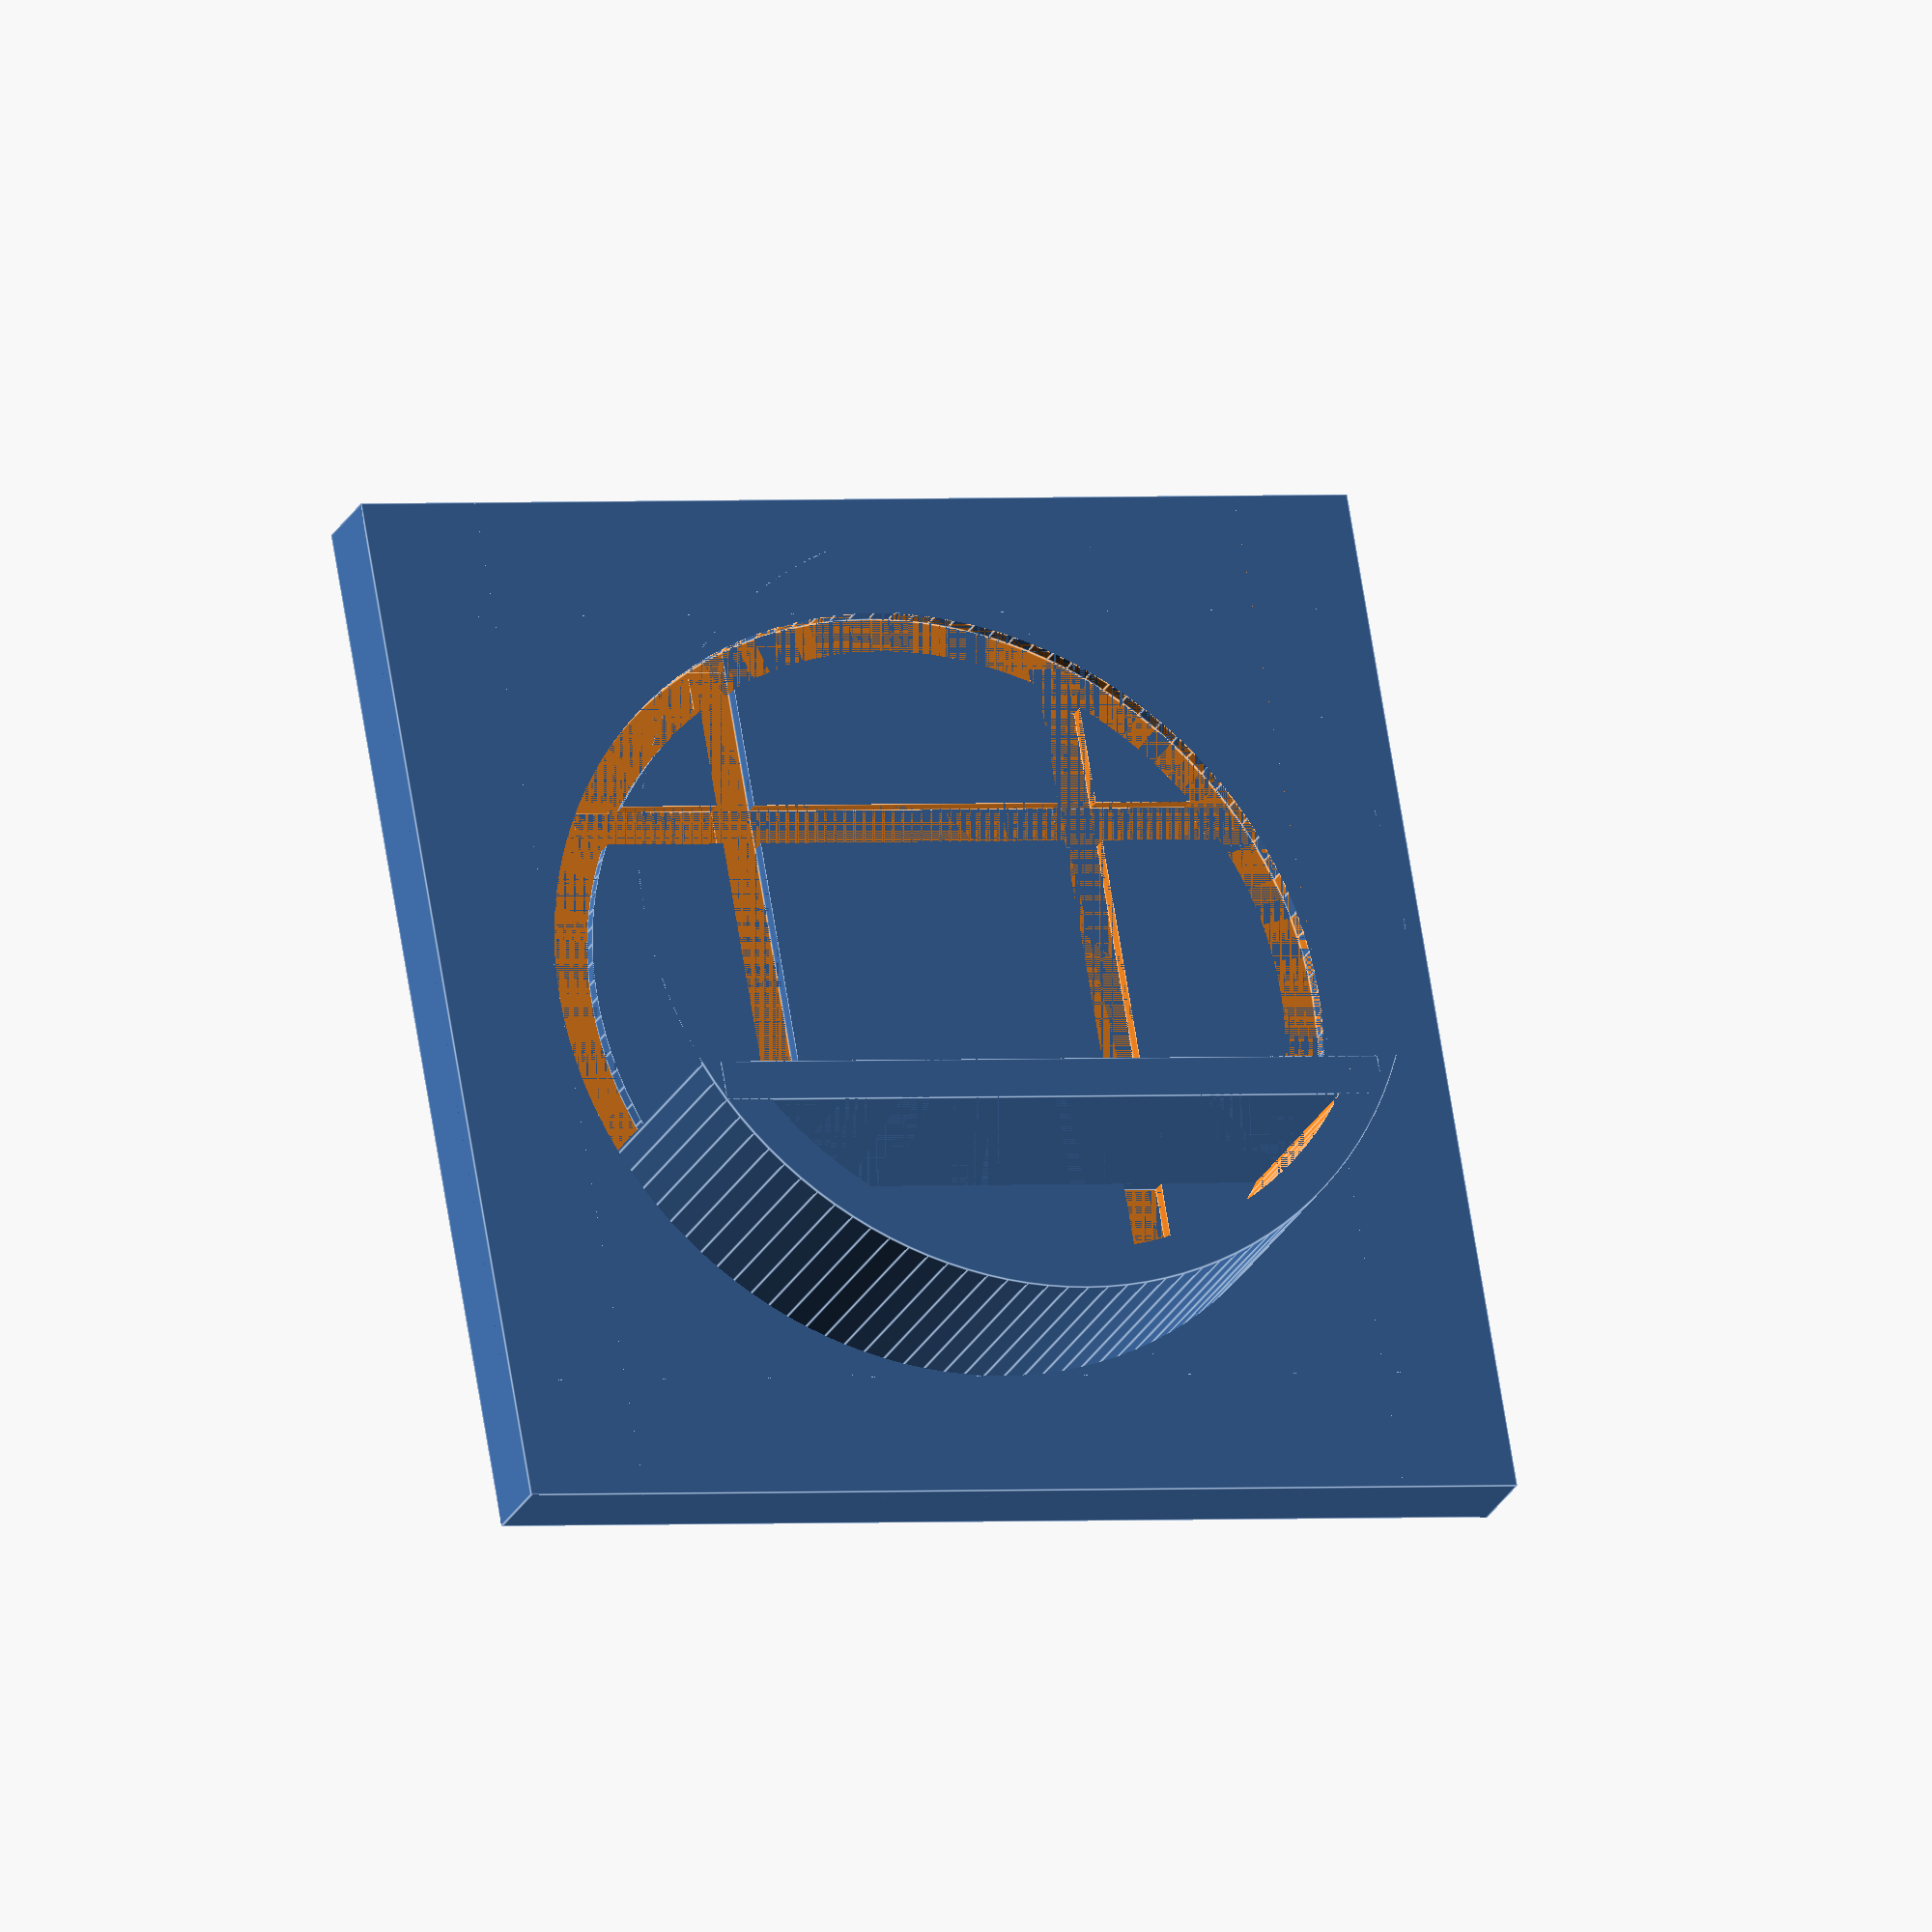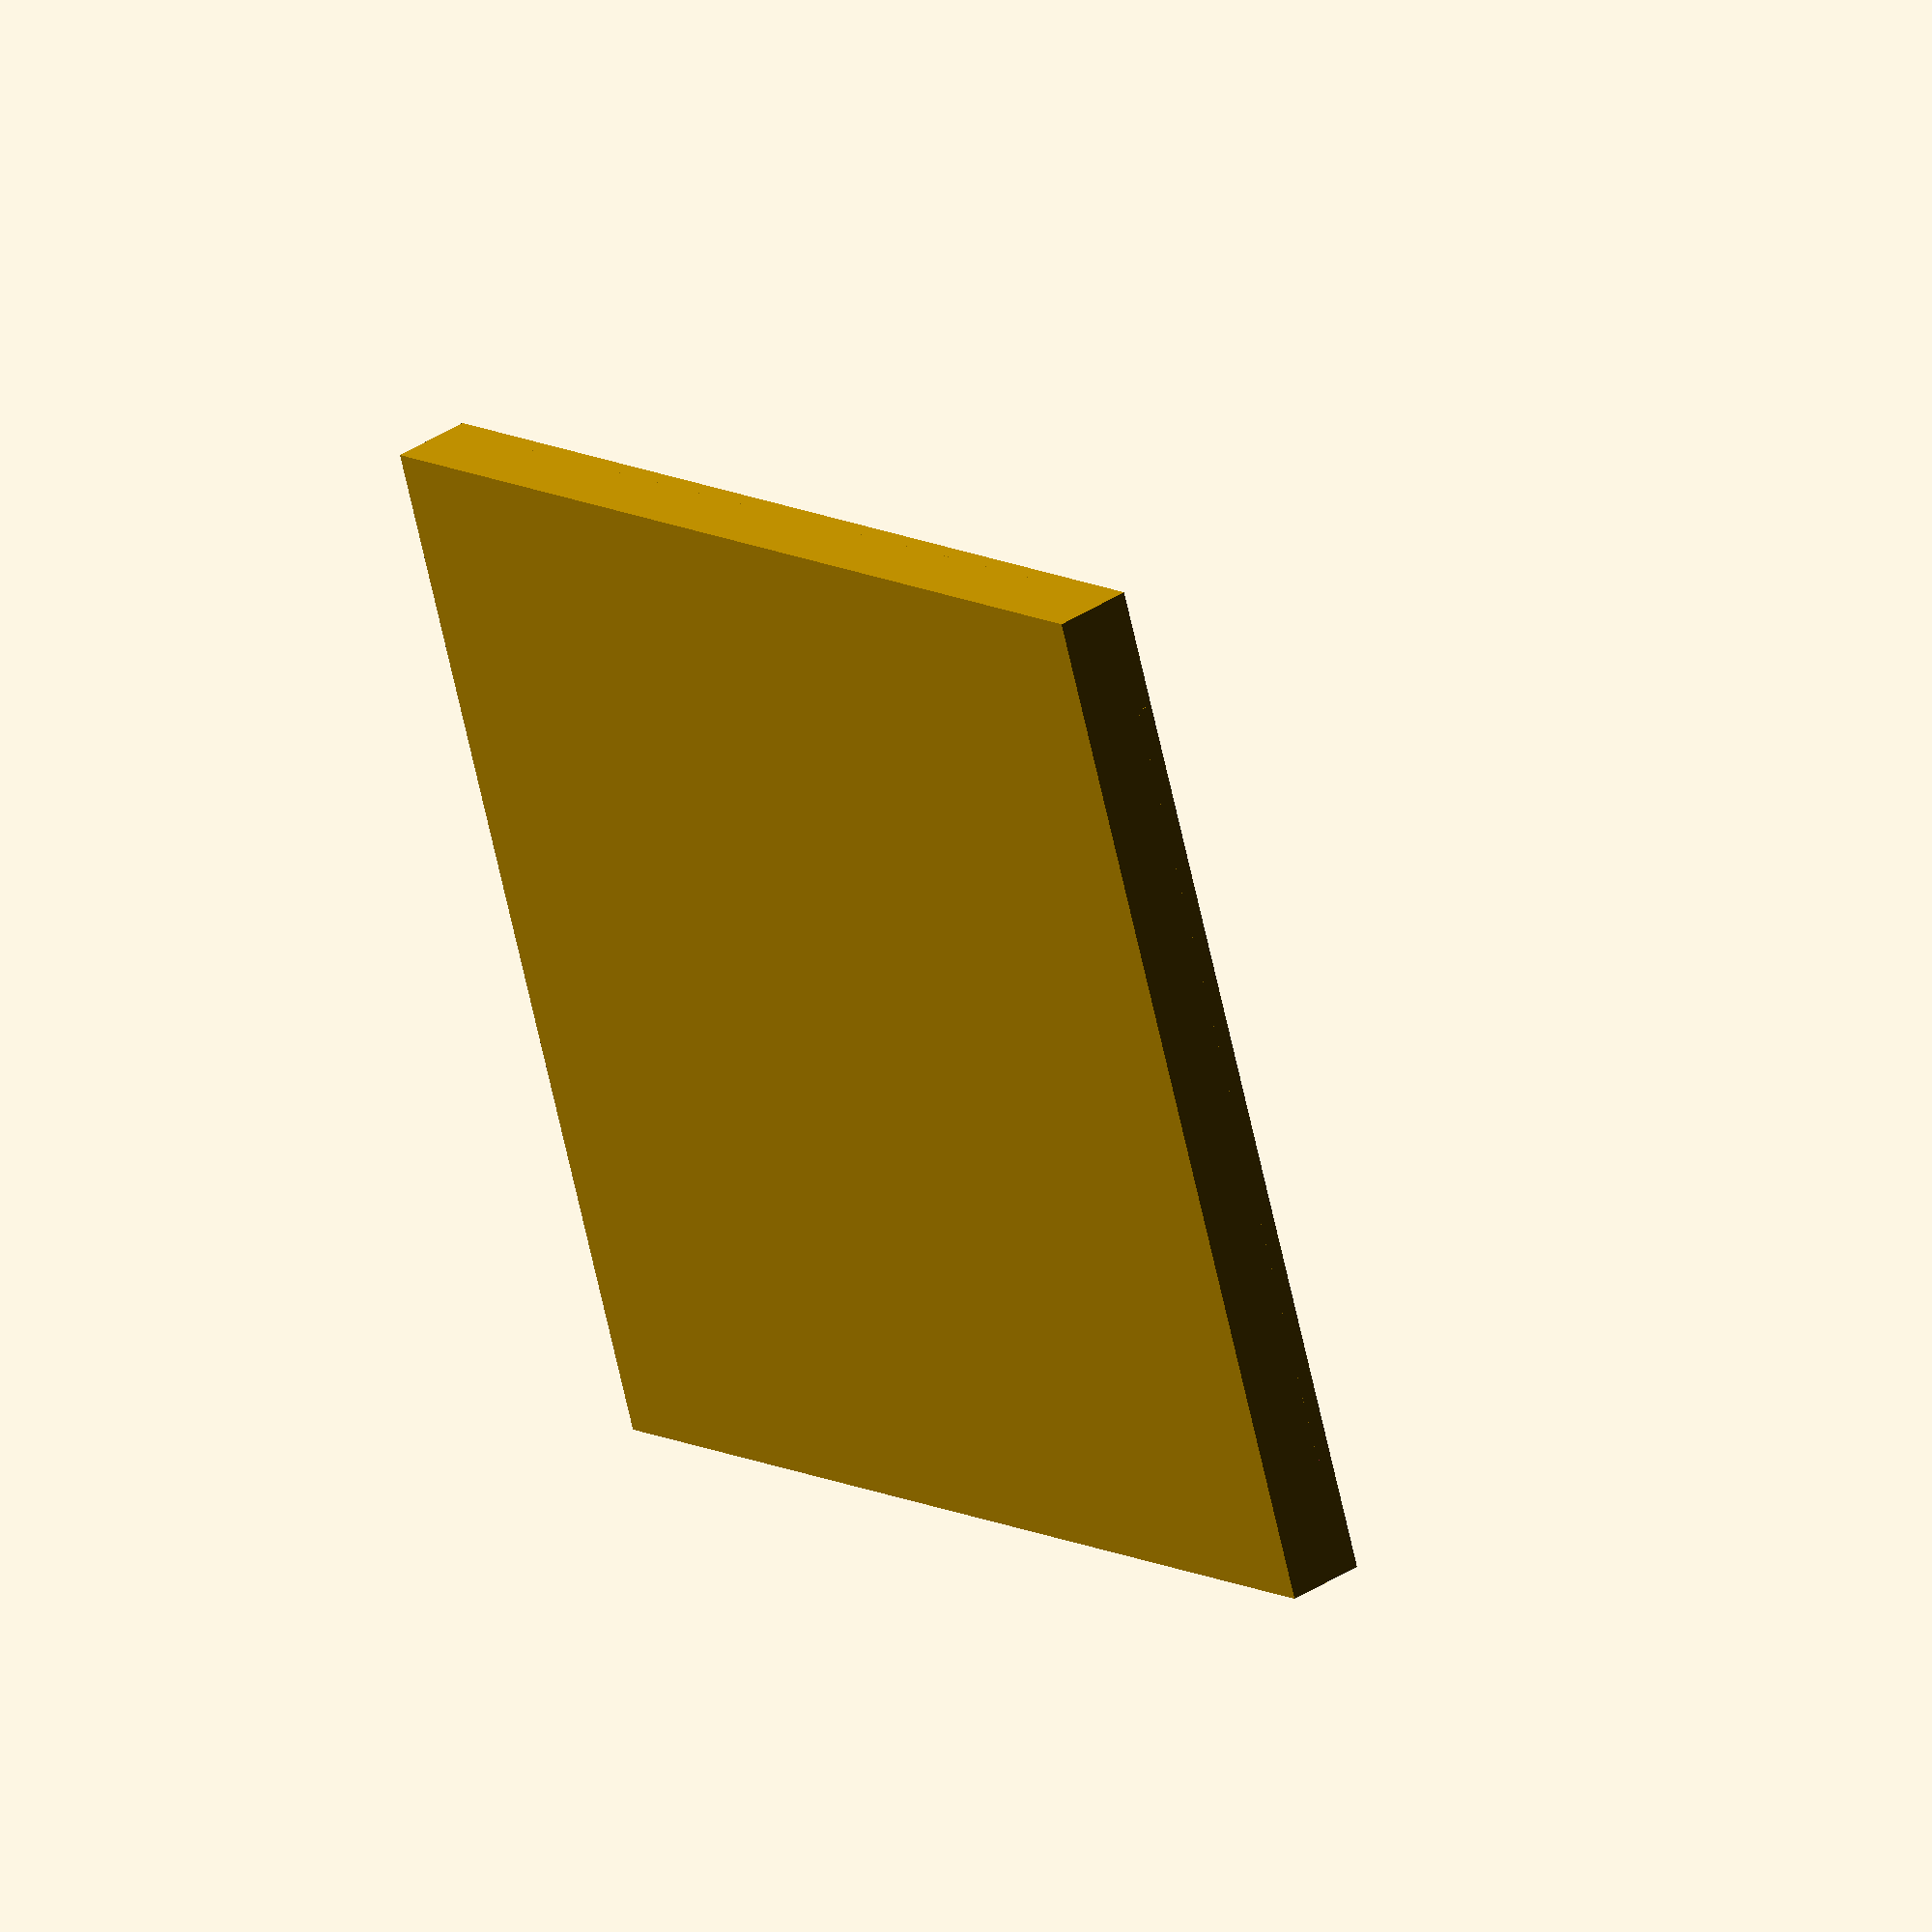
<openscad>
$fa = 3;
$fs = 1;

E = 0.01;
OUTER = 100;
INNER = 50;
WIDTH = 5;
INSET = 0.8;

PLAQUE_HEIGHT = 10;
ETCH_DEPTH = 2;


module ring(height) {
  difference() {
   cylinder(r=OUTER/2, h=height);
   translate([0, 0, -E])
     cylinder(r=OUTER/2 - WIDTH, h=height + 2 * E);
  }
}

module fountain_part(height=1, side=0, line=false, curve=false) {
  long = 2 * sqrt(pow(OUTER / 2, 2) - pow(INNER / 2, 2));

  rotate(a=-90 * side, v=[0, 0, 1])
  difference() {
    union () {
      ring(height);
      translate([0, INNER / 2 - WIDTH / 2, height / 2])
        cube([long - 2 * E, WIDTH, height], center=true);
    }
    translate([0, -OUTER / 2 + INNER / 2 - WIDTH, height / 2])
      cube([OUTER + 2 * E, OUTER + 2 * E, height + 2 * E], center=true);
  }
}

module plaque() {  translate([0, 0, ETCH_DEPTH + E])
  difference() {
     translate([0, 0, -PLAQUE_HEIGHT / 2])
      cube([OUTER * 1.3, OUTER * 1.3, PLAQUE_HEIGHT], center=true);
     translate([0, 0, -ETCH_DEPTH])
       for (side=[0:3]) {
         fountain_part(height=ETCH_DEPTH+E, side=side, line=true, curve=true);
       }
  }
}

plaque();

fountain_part(30, side=3);

</openscad>
<views>
elev=24.3 azim=260.2 roll=338.8 proj=o view=edges
elev=143.5 azim=19.4 roll=310.8 proj=o view=wireframe
</views>
